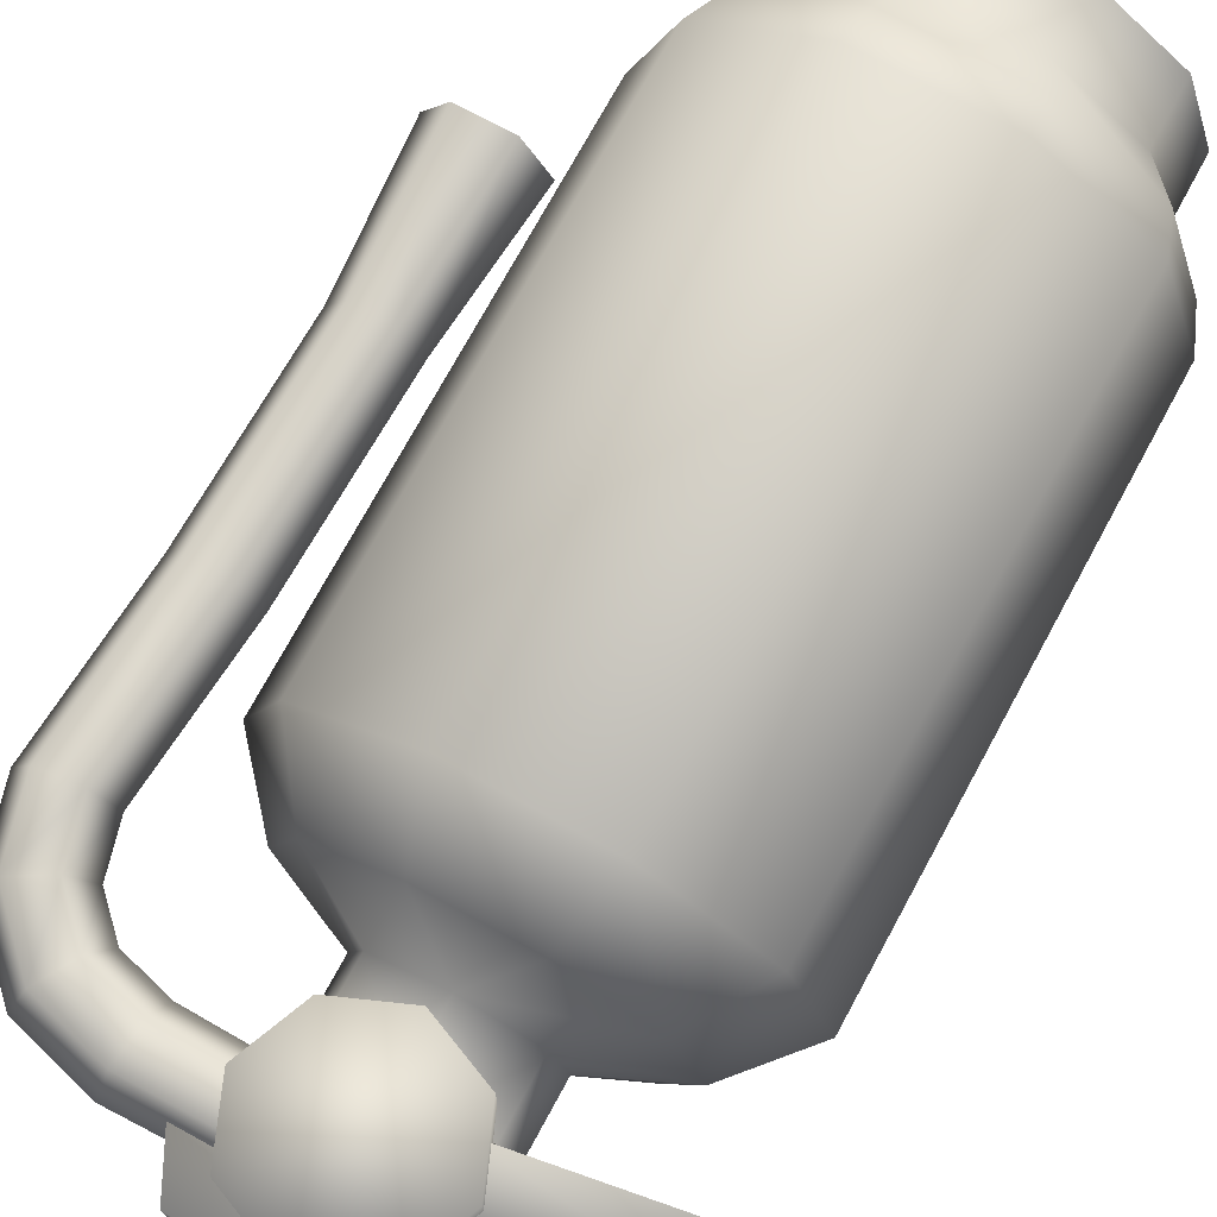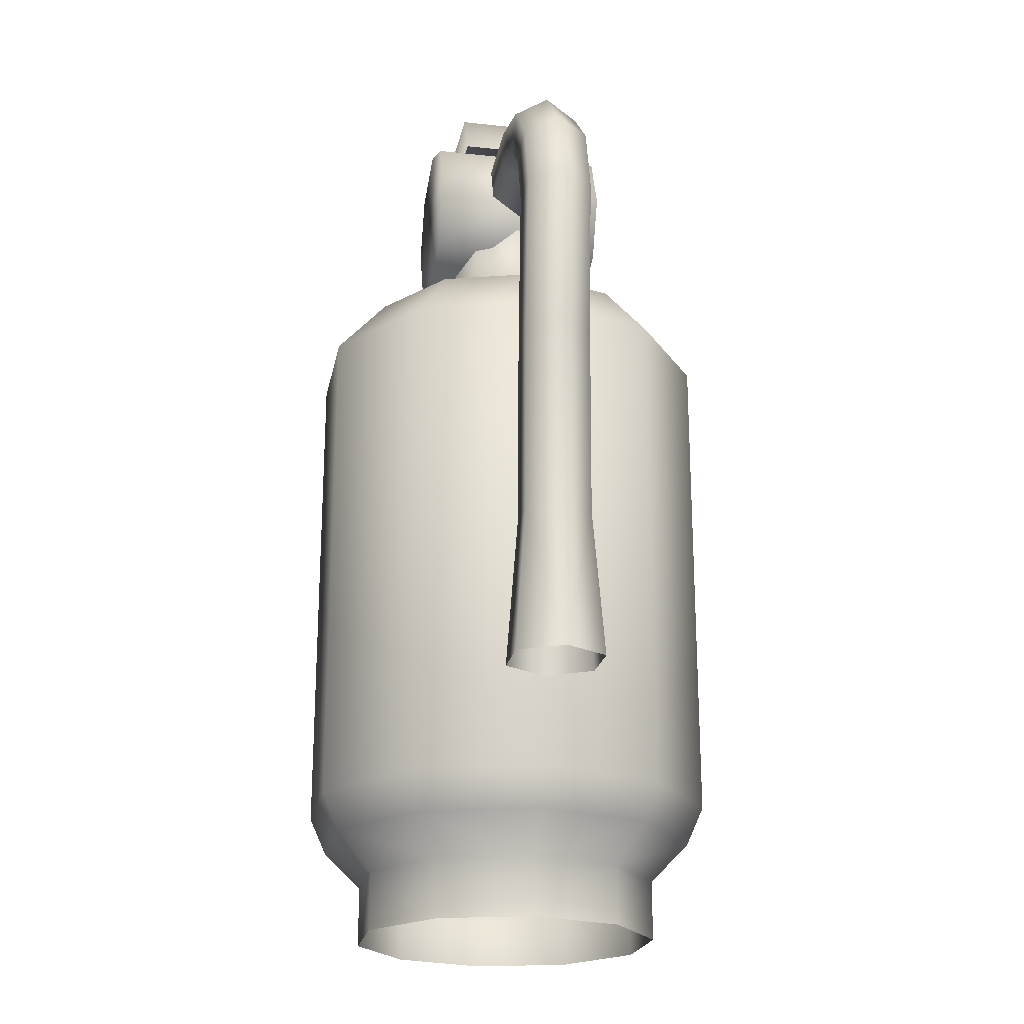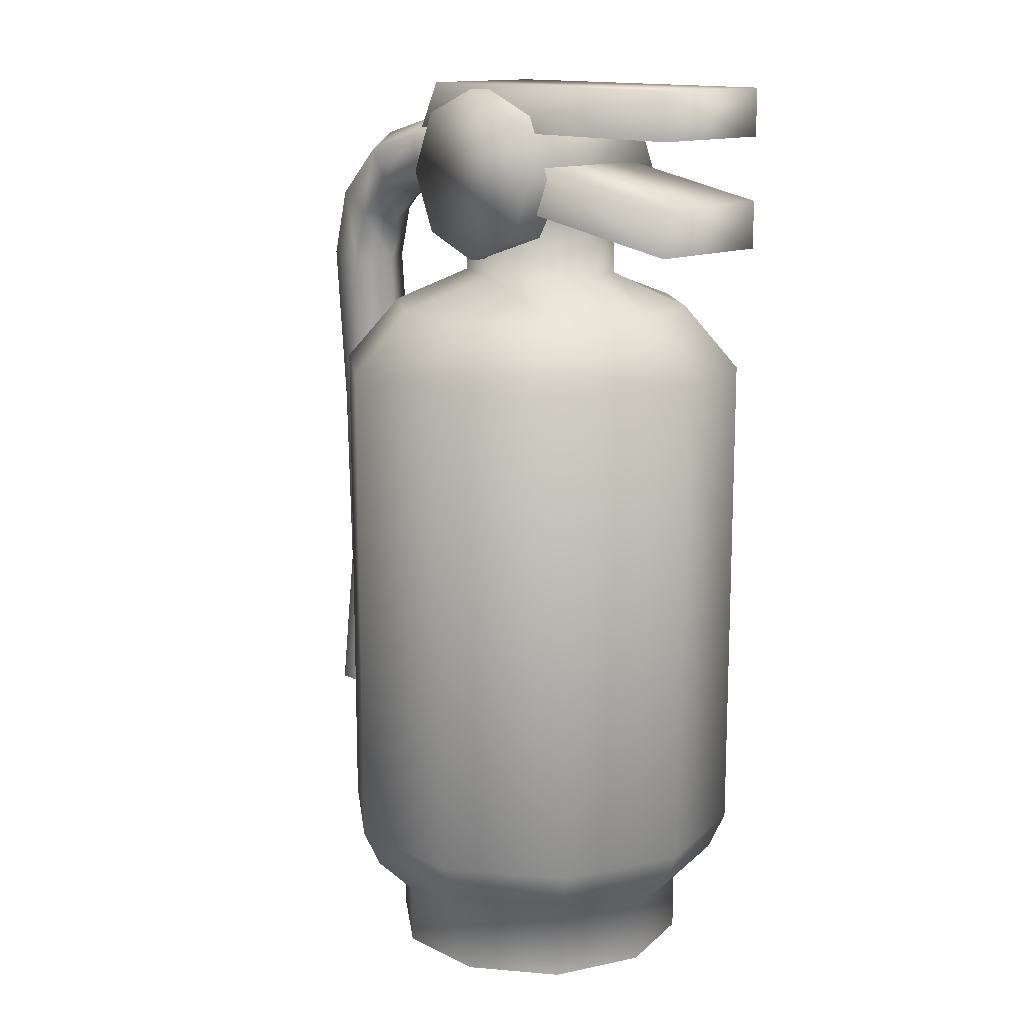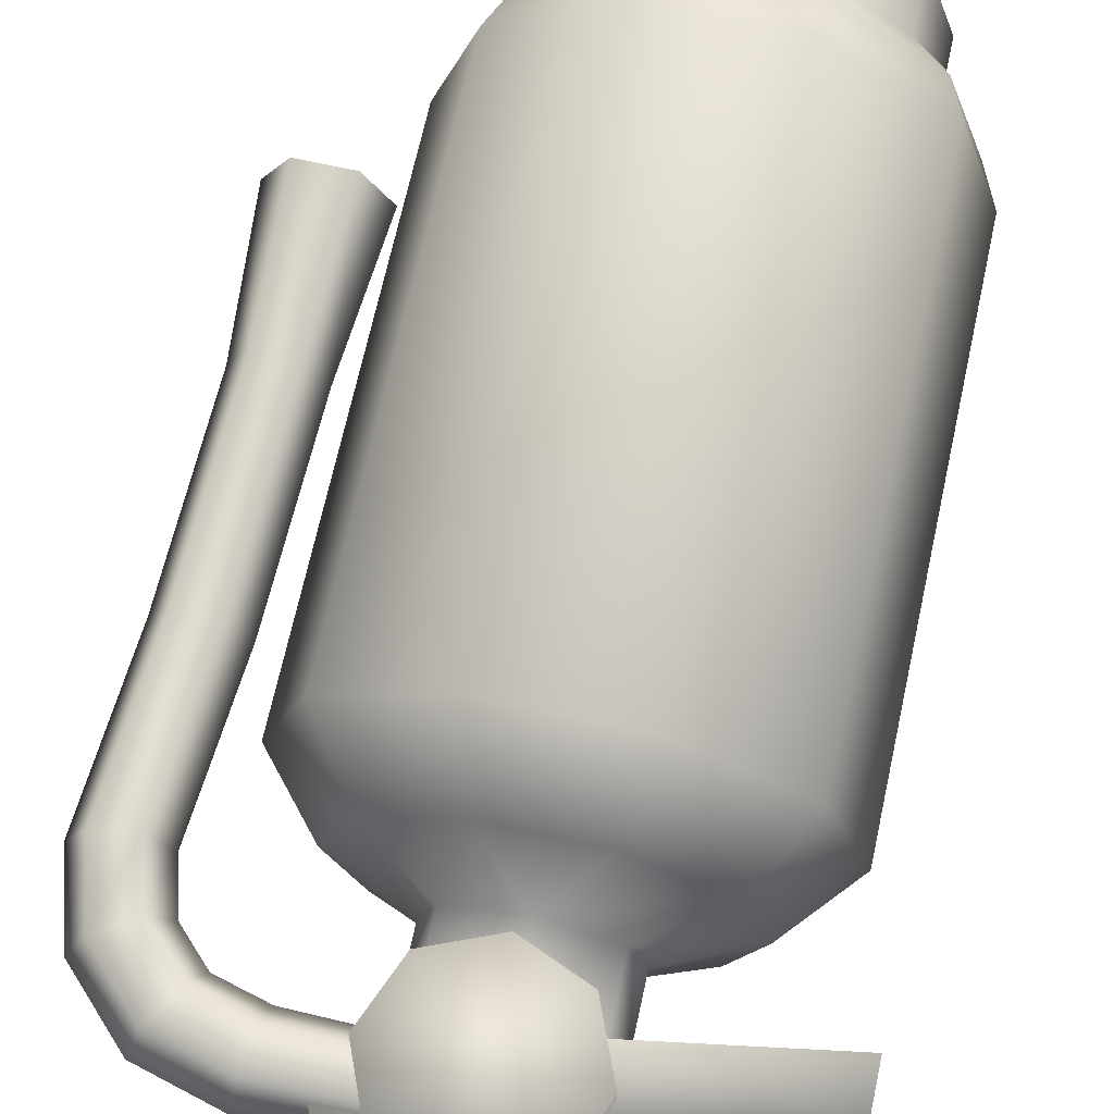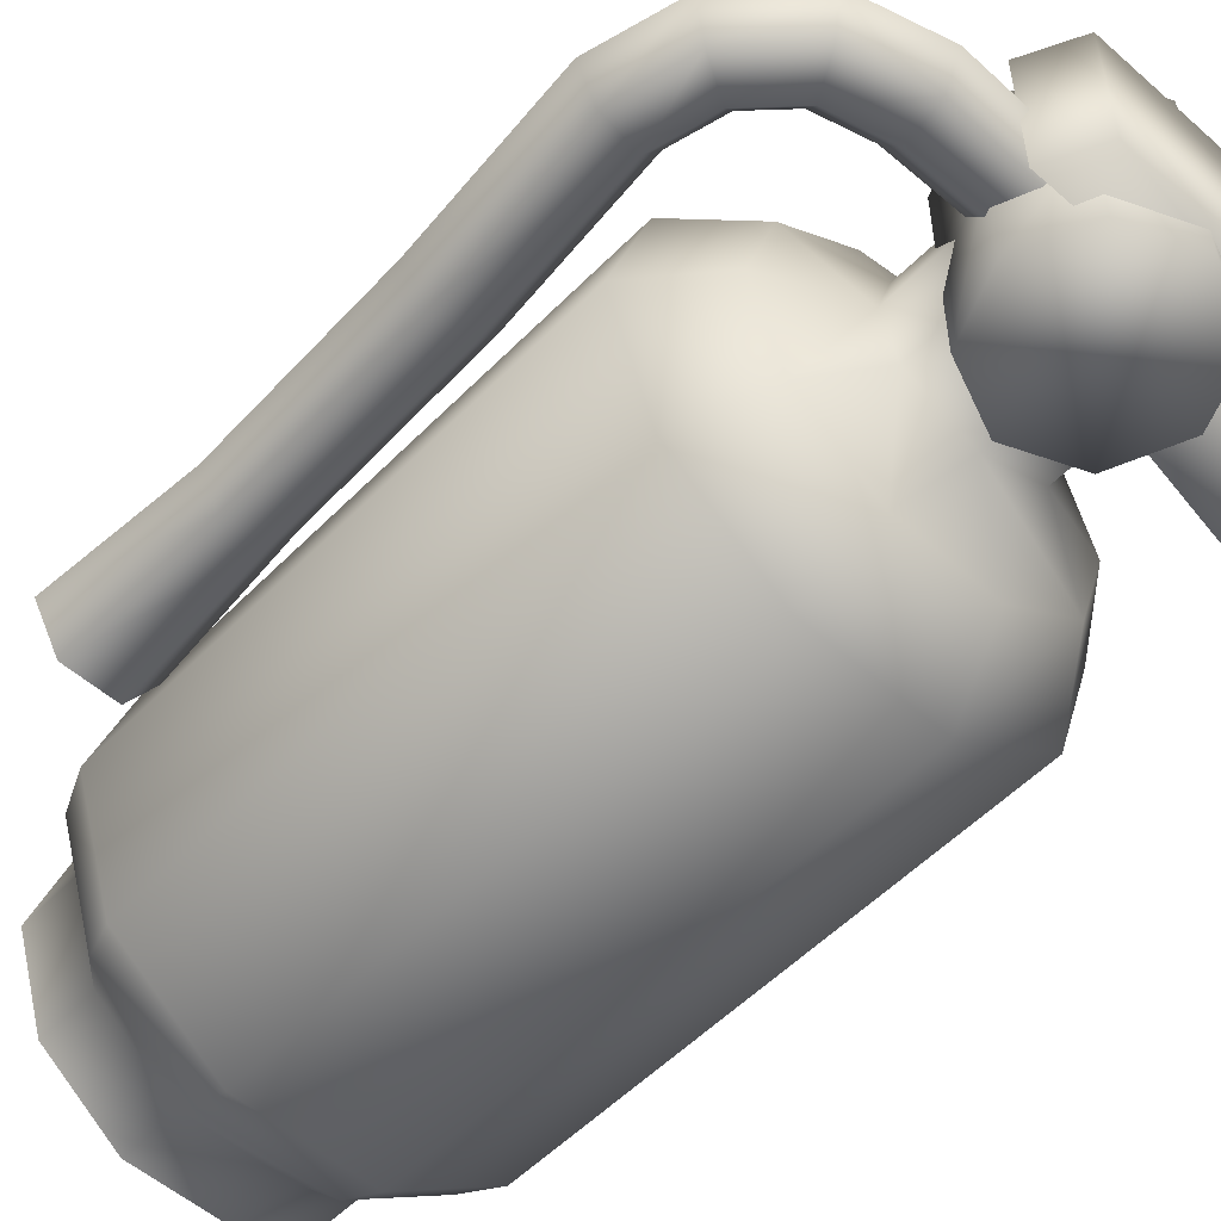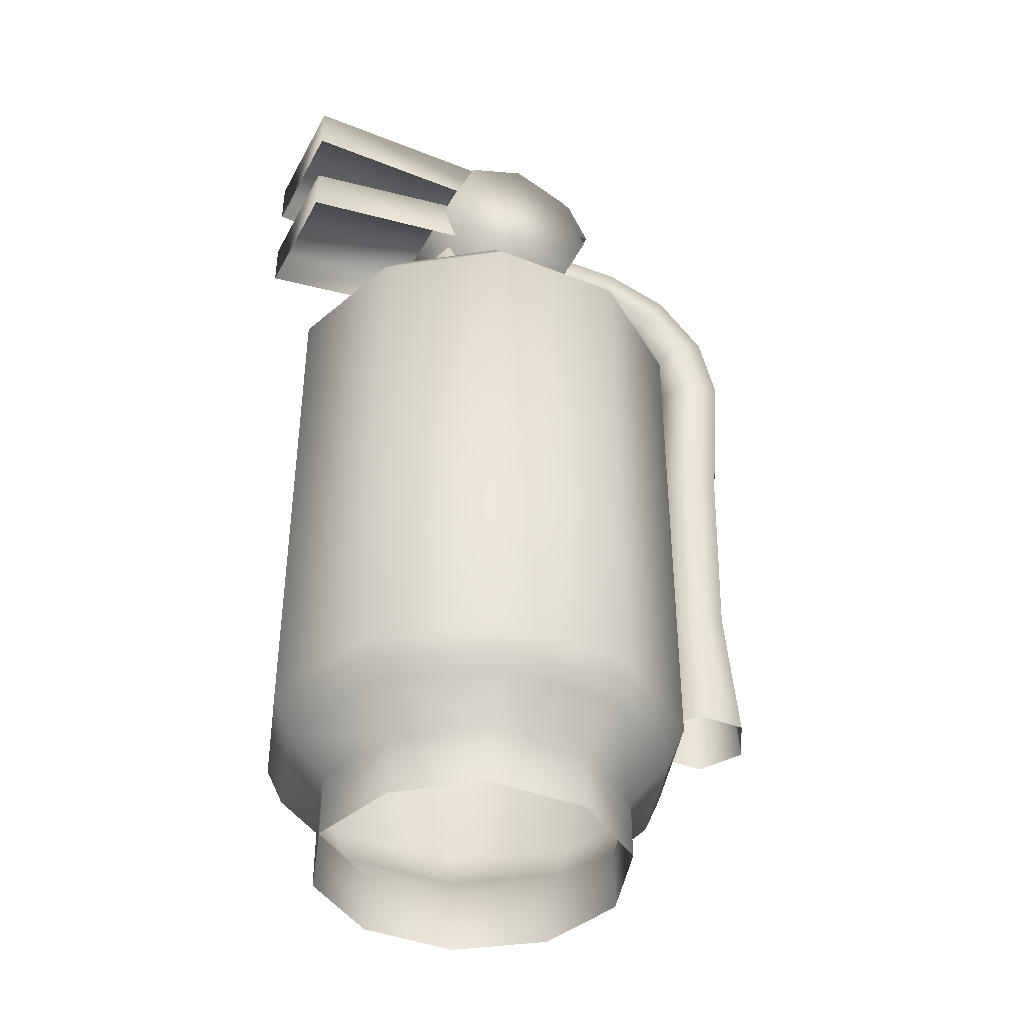
<metadata>
{"format":"obj","ext":"obj","renderer":"f3d","projection":"perspective","resolution":1024,"background":"white","views":[{"elev":74.0,"azim":-151.4,"up":"+Z"},{"elev":-21.7,"azim":79.1,"up":"+Y"},{"elev":14.0,"azim":-133.2,"up":"+Y"},{"elev":69.2,"azim":-167.6,"up":"+Z"},{"elev":-54.0,"azim":137.0,"up":"+Z"},{"elev":-40.7,"azim":-26.0,"up":"+Y"}]}
</metadata>
<code>
g fcbg_arkcity_003_fire_extinguisher_01
v 0.05891 1.218 1.103e-06
v 0.05891 1.323 1.103e-06
v 0.03405 1.323 -0.0765
v 0.03405 1.218 -0.0765
v -0.07124 1.323 -0.1238
v 0.1361 1.162 -0.1506
v 0.1851 1.162 1.103e-06
v 0.2762 1.057 -8.047e-07
v -0.07124 1.218 -0.1238
v -0.1765 1.323 -0.0765
v 0.2099 1.057 -0.2042
v 0.2762 0.2249 -8.047e-07
v 0.007962 1.162 -0.2438
v 0.2099 0.2249 -0.2042
v 0.248 0.1617 -8.047e-07
v 0.03614 1.057 -0.3305
v 0.187 0.1617 -0.1876
v 0.1846 0.09857 -8.047e-07
v -0.1765 1.218 -0.0765
v -0.2014 1.323 1.103e-06
v -0.1504 1.162 -0.2438
v 0.03614 0.2249 -0.3305
v 0.1358 0.09857 -0.1504
v 0.1846 -8.047e-07 -8.047e-07
v 0.1358 -8.047e-07 -0.1504
v -0.2786 1.162 -0.1506
v -0.3275 1.162 1.103e-06
v -0.1786 1.057 -0.3305
v -0.2014 1.218 1.103e-06
v -0.1765 1.218 0.0765
v -0.1765 1.323 0.0765
v 0.007834 0.09857 -0.2434
v 0.007834 -8.047e-07 -0.2434
v -0.3524 1.057 -0.2042
v -0.1786 0.2249 -0.3305
v -0.07124 1.218 0.1238
v -0.07124 1.323 0.1238
v 0.0274 0.1617 -0.3036
v -0.1503 0.09857 -0.2434
v -0.1503 -8.047e-07 -0.2434
v -0.1699 0.1617 -0.3036
v -0.3524 0.2249 -0.2042
v -0.2783 0.09857 -0.1504
v -0.2783 -8.047e-07 -0.1504
v -0.3295 0.1617 -0.1876
v -0.4187 1.057 -8.047e-07
v -0.3271 0.09857 -8.047e-07
v -0.3271 -8.047e-07 -8.047e-07
v -0.2783 -8.047e-07 0.1504
v -0.4187 0.2249 -8.047e-07
v -0.3904 0.1617 -8.047e-07
v -0.2783 0.09857 0.1504
v -0.1503 -8.047e-07 0.2434
v -0.3295 0.1617 0.1876
v -0.1503 0.09857 0.2434
v 0.007834 -8.047e-07 0.2434
v -0.3524 0.2249 0.2042
v 0.007834 0.09857 0.2434
v 0.1358 -8.047e-07 0.1504
v -0.1699 0.1617 0.3036
v -0.3524 1.057 0.2042
v 0.1358 0.09857 0.1504
v 0.1846 -8.047e-07 -8.047e-07
v 0.1846 0.09857 -8.047e-07
v -0.1786 0.2249 0.3305
v 0.0274 0.1617 0.3036
v 0.187 0.1617 0.1876
v 0.248 0.1617 -8.047e-07
v -0.2786 1.162 0.1506
v 0.03614 0.2249 0.3305
v 0.2099 0.2249 0.2042
v 0.2762 0.2249 -8.047e-07
v -0.1786 1.057 0.3305
v 0.03614 1.057 0.3305
v 0.2099 1.057 0.2042
v 0.2762 1.057 -8.047e-07
v -0.1504 1.162 0.2438
v 0.007962 1.162 0.2438
v 0.1361 1.162 0.1506
v 0.1851 1.162 1.103e-06
v 0.05891 1.218 1.103e-06
v 0.03405 1.218 0.0765
v 0.03405 1.323 0.0765
v 0.05891 1.323 1.103e-06
v 0.1892 1.346 1.103e-06
v 0.004656 1.379 -0.05211
v 0.004656 1.349 1.103e-06
v 0.1934 1.378 -0.05527
v 0.2663 1.326 1.103e-06
v 0.004656 1.44 -0.05211
v 0.2832 1.355 -0.05557
v 0.3147 1.277 1.103e-06
v 0.2019 1.442 -0.05469
v 0.003334 1.469 1.103e-06
v 0.3439 1.294 -0.05557
v 0.3352 1.201 1.103e-06
v 0.3157 1.411 -0.05447
v 0.206 1.473 1.103e-06
v 0.2019 1.442 0.05469
v 0.004656 1.44 0.05211
v 0.1934 1.378 0.05527
v 0.004656 1.379 0.05211
v 0.1892 1.346 1.103e-06
v 0.004656 1.349 1.103e-06
v 0.2663 1.326 1.103e-06
v 0.2832 1.355 0.05557
v 0.3147 1.277 1.103e-06
v 0.3157 1.411 0.05447
v 0.3439 1.294 0.05557
v 0.3352 1.201 1.103e-06
v 0.3316 1.438 1.103e-06
v 0.4 1.327 0.05447
v 0.3676 1.205 0.05536
v 0.4 1.327 -0.05447
v 0.4275 1.343 1.103e-06
v 0.3676 1.205 -0.05536
v 0.3442 0.9421 0.0549
v 0.3126 0.943 -8.047e-07
v 0.4309 1.212 0.0546
v 0.4309 1.212 -0.0546
v 0.3442 0.9421 -0.0549
v 0.3126 0.943 -8.047e-07
v 0.4078 0.9402 0.05503
v 0.3357 0.6177 0.05492
v 0.304 0.6178 -8.047e-07
v 0.462 1.216 1.103e-06
v 0.4397 0.9393 -8.047e-07
v 0.4078 0.9402 -0.05503
v 0.3357 0.6177 -0.05492
v 0.304 0.6178 -8.047e-07
v 0.3992 0.6175 0.05498
v 0.4309 0.6174 -8.047e-07
v 0.3992 0.6175 -0.05498
v 0.3254 0.3717 -0.0728
v 0.2834 0.3717 -8.047e-07
v 0.4095 0.3717 -0.0728
v 0.4515 0.3717 -8.047e-07
v 0.4095 0.3717 0.0728
v 0.3254 0.3717 0.0728
v 0.2834 0.3717 -8.047e-07
v 0.08567 1.389 -0.1492
v -0.05696 1.246 -0.1492
v 0.04389 1.288 -0.1492
v 0.04389 1.489 -0.1492
v -0.05696 1.531 -0.1492
v -0.1578 1.489 -0.1492
v -0.1996 1.389 -0.1492
v -0.1578 1.288 -0.1492
v -0.05697 1.246 1.103e-06
v -0.1578 1.288 1.103e-06
v -0.1996 1.389 -0.1492
v -0.1578 1.288 0.1492
v -0.05696 1.246 0.1492
v -0.1996 1.389 0.1492
v -0.1578 1.489 0.1492
v -0.05696 1.531 0.1492
v 0.04389 1.489 0.1492
v 0.08567 1.389 0.1492
v 0.04389 1.288 0.1492
v -0.1996 1.389 0.1492
v -0.1996 1.389 1.103e-06
v -0.1578 1.489 -0.1492
v -0.1578 1.489 0.1492
v -0.1578 1.489 1.103e-06
v -0.05696 1.531 -0.1492
v -0.05696 1.531 0.1492
v -0.05697 1.531 1.103e-06
v 0.04389 1.489 -0.1492
v 0.04389 1.489 0.1492
v 0.04389 1.489 1.103e-06
v 0.08567 1.389 -0.1492
v 0.08567 1.389 0.1492
v 0.08566 1.389 1.103e-06
v 0.04389 1.288 -0.1492
v 0.04389 1.288 0.1492
v 0.04389 1.288 1.103e-06
v -0.05696 1.246 -0.1492
v -0.05696 1.246 0.1492
v -0.05697 1.246 1.103e-06
v -0.462 1.28 -0.1077
v -0.1393 1.333 -0.1077
v -0.1781 1.409 -0.1077
v -0.462 1.358 -0.1077
v -0.1781 1.409 0.1076
v -0.462 1.358 0.1076
v -0.462 1.28 0.1076
v -0.1393 1.333 0.1076
v 0.1153 1.461 0.1076
v 0.0765 1.539 -0.1077
v 0.1153 1.461 -0.1077
v -0.462 1.461 -0.1077
v 0.0765 1.539 0.1076
v -0.462 1.539 -0.1077
v -0.462 1.539 0.1076
v -0.462 1.461 0.1076
g fcbg_arkcity_003_fire_extinguisher_01_0
f 3 2 1
f 4 3 1
f 5 3 4
f 6 4 1
f 7 6 1
f 6 7 8
f 9 5 4
f 10 5 9
f 11 6 8
f 11 8 12
f 6 13 4
f 13 9 4
f 13 6 11
f 14 11 12
f 14 12 15
f 16 13 11
f 16 11 14
f 17 14 15
f 17 15 18
f 19 10 9
f 20 10 19
f 13 21 9
f 21 13 16
f 22 16 14
f 22 14 17
f 23 17 18
f 23 18 24
f 25 23 24
f 21 26 9
f 26 19 9
f 26 27 19
f 28 21 16
f 26 21 28
f 28 16 22
f 29 20 19
f 27 29 19
f 20 29 30
f 29 27 30
f 31 20 30
f 32 23 25
f 33 32 25
f 34 26 28
f 27 26 34
f 35 28 22
f 34 28 35
f 31 30 36
f 37 31 36
f 32 38 23
f 35 22 38
f 38 17 23
f 38 22 17
f 39 32 33
f 40 39 33
f 41 38 32
f 41 35 38
f 39 41 32
f 42 34 35
f 42 35 41
f 43 39 40
f 44 43 40
f 45 41 39
f 45 42 41
f 43 45 39
f 46 34 42
f 46 27 34
f 47 43 44
f 48 47 44
f 47 48 49
f 50 42 45
f 50 46 42
f 51 45 43
f 47 51 43
f 51 50 45
f 52 47 49
f 51 47 52
f 52 49 53
f 50 51 54
f 54 51 52
f 55 52 53
f 54 52 55
f 55 53 56
f 46 50 57
f 57 50 54
f 58 55 56
f 58 56 59
f 60 54 55
f 57 54 60
f 60 55 58
f 61 46 57
f 27 46 61
f 62 58 59
f 62 59 63
f 64 62 63
f 65 57 60
f 61 57 65
f 66 60 58
f 66 58 62
f 65 60 66
f 67 62 64
f 67 66 62
f 68 67 64
f 69 27 61
f 27 69 30
f 30 69 36
f 70 65 66
f 70 66 67
f 71 67 68
f 71 70 67
f 72 71 68
f 73 61 65
f 69 61 73
f 73 65 70
f 74 70 71
f 74 73 70
f 75 71 72
f 75 74 71
f 76 75 72
f 77 69 73
f 77 73 74
f 69 77 36
f 78 77 74
f 78 74 75
f 77 78 36
f 79 75 76
f 79 78 75
f 80 79 76
f 79 80 81
f 36 78 82
f 78 79 82
f 82 79 81
f 37 36 82
f 83 37 82
f 83 82 81
f 84 83 81
f 87 86 85
f 86 88 85
f 85 88 89
f 86 90 88
f 88 91 89
f 89 91 92
f 90 93 88
f 88 93 91
f 90 94 93
f 91 95 92
f 92 95 96
f 93 97 91
f 91 97 95
f 94 98 93
f 93 98 97
f 98 94 99
f 94 100 99
f 99 100 101
f 100 102 101
f 101 102 103
f 102 104 103
f 101 103 105
f 106 101 105
f 99 101 106
f 106 105 107
f 98 99 108
f 108 99 106
f 109 106 107
f 108 106 109
f 109 107 110
f 98 111 97
f 111 98 108
f 112 108 109
f 111 108 112
f 113 109 110
f 112 109 113
f 97 111 114
f 97 114 95
f 115 111 112
f 111 115 114
f 95 114 116
f 95 116 96
f 113 110 117
f 110 118 117
f 119 112 113
f 115 112 119
f 114 115 120
f 114 120 116
f 96 116 121
f 122 96 121
f 113 117 123
f 119 113 123
f 117 118 124
f 118 125 124
f 126 115 119
f 115 126 120
f 126 119 127
f 120 126 127
f 119 123 127
f 116 120 128
f 128 120 127
f 121 116 128
f 122 121 129
f 130 122 129
f 123 117 131
f 117 124 131
f 127 123 132
f 128 127 132
f 123 131 132
f 121 128 133
f 133 128 132
f 129 121 133
f 129 134 130
f 134 135 130
f 136 134 129
f 133 136 129
f 137 136 133
f 132 137 133
f 137 132 131
f 138 137 131
f 138 131 124
f 139 138 124
f 139 124 125
f 140 139 125
f 143 142 141
f 142 144 141
f 144 142 145
f 145 142 146
f 147 146 142
f 148 147 142
f 142 149 148
f 149 150 148
f 148 150 151
f 152 150 149
f 153 152 149
f 154 152 153
f 155 154 153
f 153 156 155
f 153 157 156
f 157 153 158
f 153 159 158
f 152 160 150
f 150 161 151
f 160 161 150
f 151 161 162
f 160 163 161
f 161 164 162
f 163 164 161
f 162 164 165
f 163 166 164
f 164 167 165
f 166 167 164
f 165 167 168
f 166 169 167
f 167 170 168
f 169 170 167
f 168 170 171
f 169 172 170
f 170 173 171
f 172 173 170
f 171 173 174
f 172 175 173
f 173 176 174
f 175 176 173
f 174 176 177
f 175 178 176
f 176 179 177
f 178 179 176
f 182 181 180
f 183 182 180
f 182 183 184
f 185 183 180
f 183 185 184
f 186 185 180
f 187 184 185
f 186 187 185
f 190 189 188
f 189 190 191
f 189 192 188
f 193 189 191
f 189 193 192
f 188 192 194
f 193 194 192
f 194 193 191
f 195 188 194
f 195 194 191

</code>
